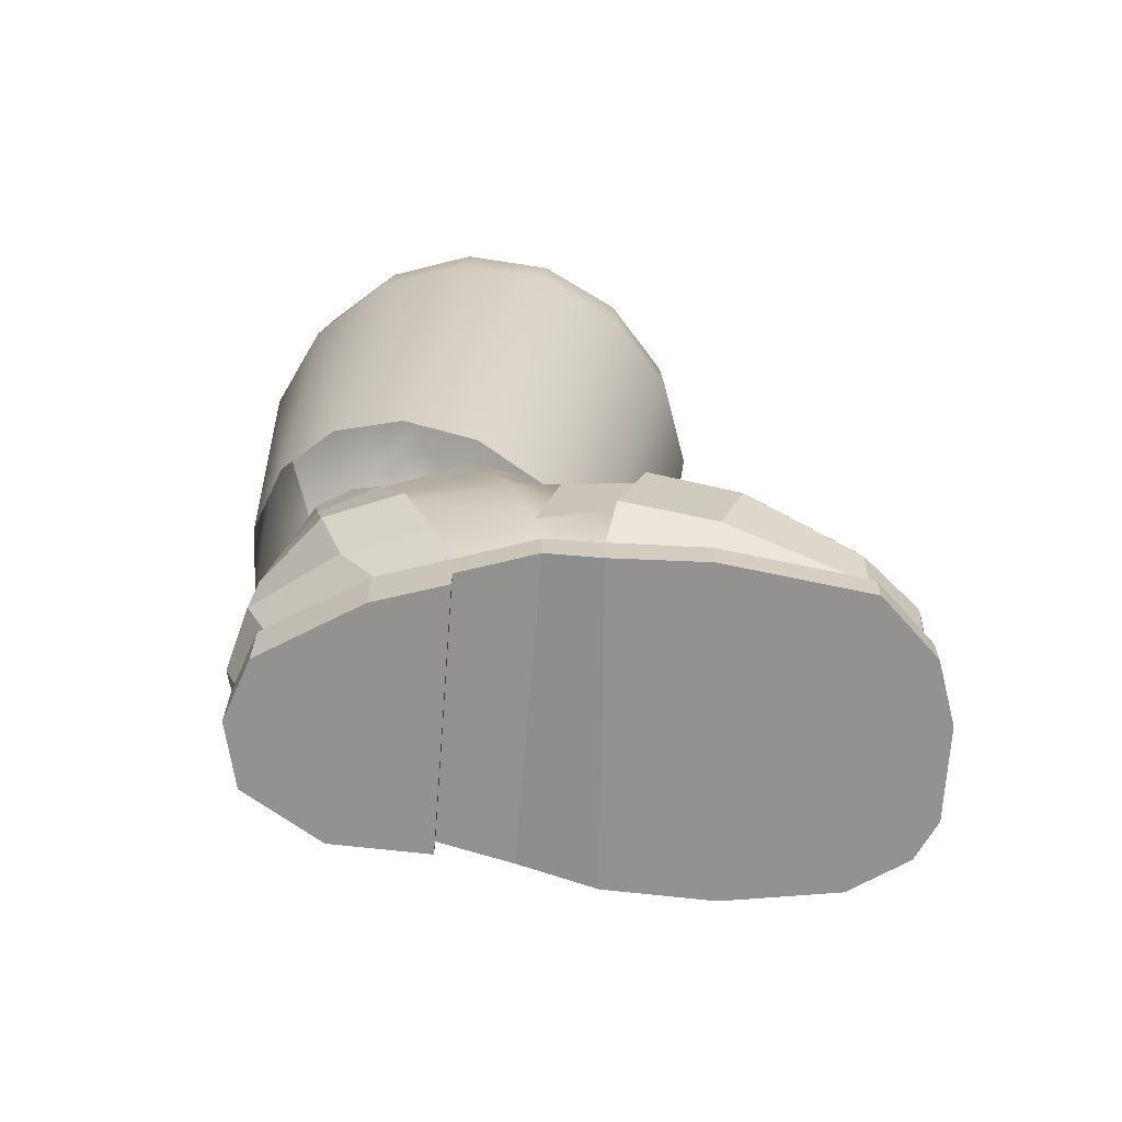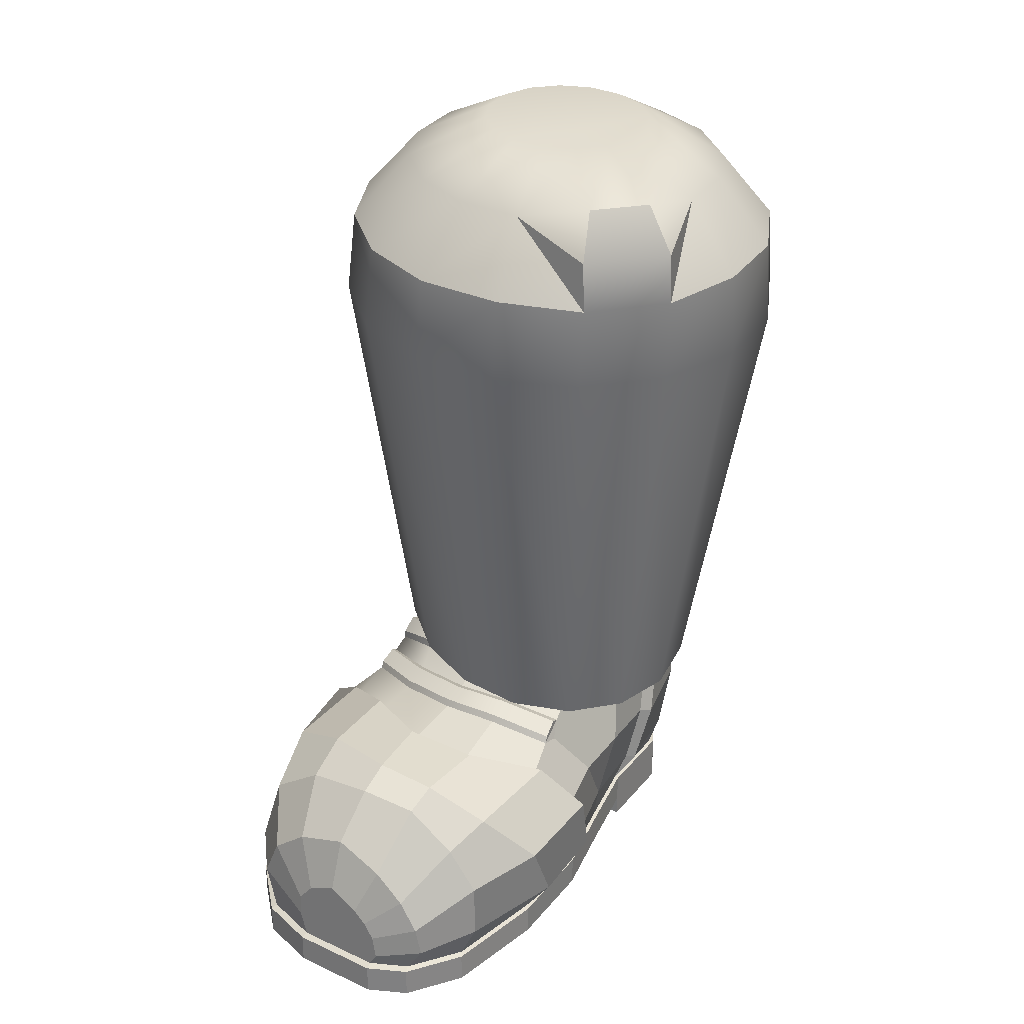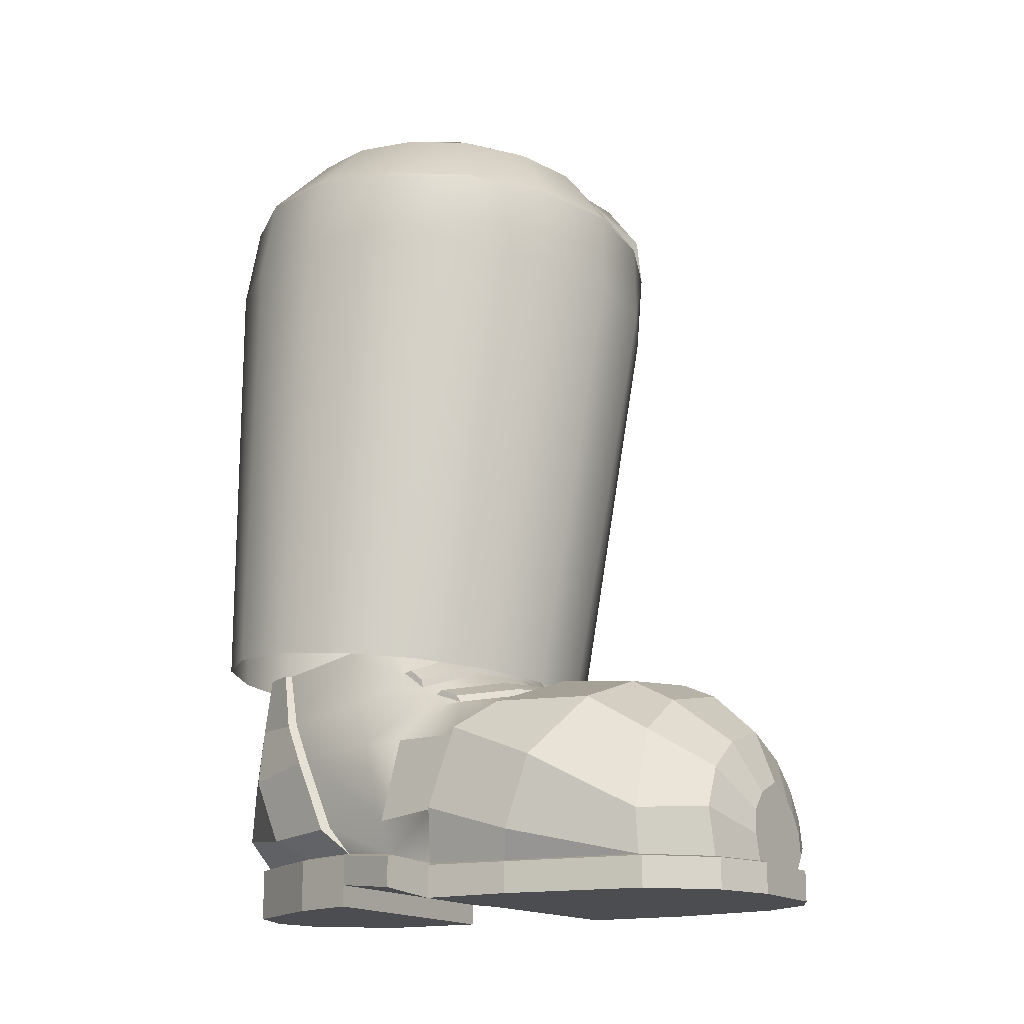
<metadata>
{"format":"obj","ext":"obj","renderer":"f3d","projection":"perspective","resolution":1024,"background":"white","views":[{"elev":-66.4,"azim":-93.2,"up":"+Y"},{"elev":28.6,"azim":34.4,"up":"+Y"},{"elev":-16.0,"azim":-58.5,"up":"+Y"}]}
</metadata>
<code>
g default
v -0.7915 -2.89 0.4429
v -0.9024 -2.899 0.4217
v -0.9067 -2.914 0.4524
v -0.7914 -2.903 0.4758
v -1.019 -2.925 0.3624
v -1.019 -2.938 0.3945
v -0.9154 -2.863 0.3677
v -0.7904 -2.857 0.3839
v -0.7891 -2.838 0.3535
v -0.9153 -2.842 0.339
v -1.017 -2.902 0.319
v -1.016 -2.882 0.2937
v -0.6864 -2.855 0.3709
v -0.6894 -2.837 0.3381
v -0.5999 -2.882 0.3402
v -0.6057 -2.865 0.3075
v -0.6804 -2.897 0.4776
v -0.5782 -2.929 0.4419
v -0.5854 -2.914 0.4084
v -0.6823 -2.884 0.4425
v -0.6795 -2.909 0.484
v -0.5772 -2.941 0.4483
v -0.7904 -2.915 0.4822
v -0.9057 -2.926 0.4588
v -1.018 -2.95 0.4009
v -1.018 -2.932 0.3514
v -0.9038 -2.904 0.4091
v -0.7908 -2.896 0.4296
v -0.6823 -2.89 0.4272
v -0.587 -2.919 0.3937
v -1.015 -2.886 0.2807
v -1.017 -2.915 0.32
v -0.9141 -2.846 0.3259
v -0.788 -2.842 0.3405
v -0.6883 -2.841 0.325
v -0.6045 -2.869 0.2944
v -0.5972 -2.896 0.3449
v -0.6853 -2.869 0.3761
v -0.7901 -2.872 0.3873
v -0.913 -2.878 0.3703
g al:shoe4R
f 1 2 3 4
f 2 5 6 3
f 7 8 9 10
f 11 7 10 12
f 8 13 14 9
f 13 15 16 14
f 17 18 19 20
f 20 1 4 17
f 18 17 21 22
f 17 4 23 21
f 4 3 24 23
f 3 6 25 24
f 6 5 26 25
f 5 2 27 26
f 2 1 28 27
f 1 20 29 28
f 20 19 30 29
f 19 18 22 30
f 11 12 31 32
f 12 10 33 31
f 10 9 34 33
f 9 14 35 34
f 14 16 36 35
f 16 15 37 36
f 15 13 38 37
f 13 8 39 38
f 8 7 40 39
f 7 11 32 40
g default
v -0.5667 -2.945 0.08897
v -0.6318 -2.855 -0.009756
v -0.6017 -2.842 0.1411
v -0.5588 -2.933 0.2137
v -0.5382 -3.028 0.2477
v -0.5524 -3.034 0.1261
v -0.5565 -3.151 0.2788
v -0.5712 -3.144 0.1462
v -0.5679 -3.215 0.2777
v -0.5908 -3.201 0.1591
g al:shoe2R3
f 41 42 43 44
f 41 44 45 46
f 46 45 47 48
f 48 47 49 50
g default
v -0.5908 -3.201 0.1591
v -0.5556 -3.146 0.1372
v -0.5712 -3.144 0.1462
v -0.5317 -3.03 0.1165
v -0.5524 -3.034 0.1261
v -0.621 -2.855 -0.01622
v -0.6318 -2.855 -0.009756
v -0.5667 -2.945 0.08897
v -0.5415 -2.935 0.08517
g al:shoe1R5
f 51 52 53
f 54 55 53 52
f 56 57 58 59
f 55 54 59 58
g default
v -1.077 -2.848 0.1832
v -1.121 -2.082 0.2814
v -1.134 -2.074 0.1252
v -1.101 -2.841 0.06386
v -1.009 -2.858 0.2947
v -1.05 -2.094 0.4206
v -0.907 -2.869 0.3813
v -0.9301 -2.107 0.5217
v -0.7857 -2.879 0.4299
v -0.7809 -2.118 0.5691
v -0.6641 -2.887 0.4329
v -0.6248 -2.128 0.5557
v -0.5607 -2.891 0.3901
v -0.4876 -2.133 0.4853
v -0.4912 -2.892 0.3079
v -0.3864 -2.133 0.3654
v -0.4662 -2.888 0.1988
v -0.3362 -2.129 0.2143
v -0.4895 -2.88 0.07938
v -0.3491 -2.12 0.05808
v -0.5575 -2.87 -0.0321
v -0.4207 -2.109 -0.08114
v -0.66 -2.859 -0.1187
v -0.5402 -2.096 -0.1822
v -0.7812 -2.849 -0.1672
v -0.6894 -2.084 -0.2296
v -0.9028 -2.842 -0.1703
v -0.8455 -2.075 -0.2162
v -1.006 -2.837 -0.1275
v -0.9849 -2.07 -0.1441
v -1.076 -2.837 -0.04525
v -1.086 -2.069 -0.02421
v -0.597 -1.768 0.09346
v -0.6414 -1.763 0.05592
v -0.6969 -1.758 0.03829
v -0.7549 -1.755 0.04325
v -0.8067 -1.753 0.07006
v -0.8443 -1.753 0.1146
v -0.8621 -1.755 0.1702
v -0.8573 -1.758 0.2282
v -0.8307 -1.762 0.2799
v -0.7863 -1.767 0.3175
v -0.7309 -1.771 0.3351
v -0.6728 -1.775 0.3302
v -0.6211 -1.777 0.3034
v -0.5834 -1.777 0.2588
v -0.5656 -1.775 0.2033
v -0.5704 -1.772 0.1452
v -1.099 -1.937 0.2851
v -1.112 -1.929 0.134
v -1.065 -1.924 -0.01052
v -0.9675 -1.925 -0.1265
v -0.8327 -1.93 -0.1963
v -0.6817 -1.939 -0.2092
v -0.5374 -1.95 -0.1633
v -0.4218 -1.962 -0.06558
v -0.3525 -1.974 0.06908
v -0.3401 -1.982 0.2202
v -0.3773 -1.987 0.3729
v -0.4784 -1.987 0.4927
v -0.6192 -1.981 0.5505
v -0.7702 -1.972 0.5634
v -0.9145 -1.961 0.5175
v -1.03 -1.948 0.4198
v -0.7513 -1.851 0.4693
v -0.8583 -1.842 0.4353
v -0.944 -1.833 0.3629
v -0.9953 -1.825 0.2631
v -1.005 -1.819 0.1511
v -0.9702 -1.815 0.04393
v -0.8976 -1.816 -0.04204
v -0.7977 -1.819 -0.09375
v -0.6857 -1.826 -0.1033
v -0.5787 -1.835 -0.06931
v -0.4931 -1.844 0.003116
v -0.4417 -1.852 0.1029
v -0.4325 -1.858 0.2149
v -0.384 -1.903 0.367
v -0.4851 -1.903 0.4867
v -0.6394 -1.857 0.4597
v -0.438 -1.828 0.3515
v -0.5073 -1.827 0.4336
g al:lowlegR
f 60 61 62 63
f 64 65 61 60
f 66 67 65 64
f 68 69 67 66
f 70 71 69 68
f 72 73 71 70
f 74 75 73 72
f 76 77 75 74
f 78 79 77 76
f 80 81 79 78
f 82 83 81 80
f 84 85 83 82
f 86 87 85 84
f 88 89 87 86
f 90 91 89 88
f 63 62 91 90
f 92 93 94 95 96 97 98 99 100 101 102 103 104 105 106 107
f 108 109 62 61
f 109 110 91 62
f 110 111 89 91
f 111 112 87 89
f 112 113 85 87
f 113 114 83 85
f 114 115 81 83
f 115 116 79 81
f 116 117 77 79
f 117 118 75 77
f 118 119 73 75
f 119 120 71 73
f 120 121 69 71
f 121 122 67 69
f 122 123 65 67
f 123 108 61 65
f 124 125 122 121
f 125 126 123 122
f 126 127 108 123
f 127 128 109 108
f 128 129 110 109
f 129 130 111 110
f 130 131 112 111
f 131 132 113 112
f 132 133 114 113
f 133 134 115 114
f 134 135 116 115
f 135 136 117 116
f 137 118 136
f 137 138 119 118
f 138 139 119
f 139 124 121 120
f 140 141 138 137
f 141 139 138
f 103 102 124 139
f 102 101 125 124
f 101 100 126 125
f 100 99 127 126
f 99 98 128 127
f 98 97 129 128
f 97 96 130 129
f 96 95 131 130
f 95 94 132 131
f 94 93 133 132
f 93 92 134 133
f 92 107 135 134
f 107 106 136 135
f 140 137 136
f 104 103 139 141
f 105 104 141 140
f 106 105 140 136
f 117 136 118
f 120 119 139
g default
v -0.4752 -3.035 0.4668
v -0.5435 -2.951 0.515
v -0.5554 -2.97 0.6912
v -0.4765 -3.052 0.6347
v -0.4759 -3.159 0.5864
v -0.494 -3.161 0.4189
v -0.5454 -3.238 0.4012
v -0.5153 -3.158 0.4211
v -0.5046 -3.045 0.4667
v -0.5347 -3.238 0.5762
v -0.5289 -3.175 0.7603
v -0.5285 -3.076 0.7606
v -0.5833 -3.009 0.7608
v -0.6326 -3.092 0.8526
v -0.5993 -3.143 0.8525
v -0.5877 -3.191 0.8525
v -0.6201 -3.238 0.8524
v -0.5603 -3.238 0.7601
v -0.6706 -3.215 0.8851
v -0.6856 -3.238 0.8851
v -0.6659 -2.926 0.7104
v -0.6719 -2.952 0.7611
v -0.7728 -2.912 0.7176
v -0.7708 -2.938 0.7751
v -0.5601 -2.971 0.5149
g al:shoe1R6
f 142 143 144 145
f 142 145 146 147
f 148 149 147
f 147 149 150 142
f 151 148 147 146
f 152 146 145 153
f 153 145 144 154
f 155 156 153 154
f 156 157 152 153
f 157 158 159 152
f 157 160 161 158
f 159 151 146 152
f 154 144 162 163
f 163 162 164 165
f 150 166 143 142
g default
v -0.6754 -2.938 0.5852
v -0.786 -2.929 0.6016
v -0.7876 -2.907 0.6017
v -0.6619 -2.922 0.5861
v -0.7728 -2.912 0.7176
v -0.6659 -2.926 0.7104
g al:shoe1R2
f 167 168 169 170
f 170 169 171 172
g default
v -0.6706 -3.215 0.8851
v -0.6774 -3.175 0.8851
v -0.6957 -3.148 0.8852
v -0.7179 -3.127 0.8852
v -0.77 -3.098 0.8852
v -0.8233 -3.121 0.8852
v -0.8506 -3.154 0.8852
v -0.8527 -3.194 0.8852
v -0.8405 -3.238 0.8851
v -0.6856 -3.238 0.8851
g al:shoe1R7
f 173 174 175 176 177 178 179 180 181 182
g default
v -0.5679 -3.215 0.2777
v -0.5565 -3.151 0.2788
v -0.5153 -3.158 0.4211
v -0.5454 -3.238 0.4012
v -0.5347 -3.037 0.3548
v -0.5046 -3.045 0.4667
v -0.5382 -3.028 0.2477
v -0.5772 -2.941 0.4483
v -0.5601 -2.971 0.5149
v -0.5759 -2.944 0.4196
v -0.5993 -2.886 0.3019
v -0.5972 -2.896 0.3449
v -0.587 -2.919 0.3937
v -0.5588 -2.933 0.2137
v -0.6045 -2.869 0.2944
v -0.6017 -2.842 0.1411
v -0.6157 -2.816 0.2096
v -0.6988 -2.801 0.275
v -0.6883 -2.841 0.325
g al:shoe2R4
f 183 184 185 186
f 185 184 187 188
f 184 189 187
f 190 191 188 187 192
f 193 194 195 192 187 189 196
f 197 193 196 198 199
f 197 199 200 201
g default
v -0.5972 -2.896 0.3449
v -0.6853 -2.869 0.3761
v -0.6823 -2.89 0.4272
v -0.587 -2.919 0.3937
v -0.5772 -2.941 0.4483
v -0.6795 -2.909 0.484
v -0.6754 -2.938 0.5852
v -0.5601 -2.971 0.5149
g al:shoe2R2
f 202 203 204 205
f 206 207 208 209
g default
v -0.9759 -2.856 -0.005333
v -0.9865 -2.856 -0.01196
v -1.036 -2.963 0.03709
v -1.022 -2.958 0.04439
v -1.057 -3.037 0.0803
v -1.042 -3.031 0.0867
v -1.055 -3.16 0.1311
v -1.038 -3.155 0.1376
v -0.9531 -2.854 -0.06888
v -0.9855 -2.958 -0.05792
v -1.019 -3.059 -0.04231
v -1.01 -3.168 -0.004136
v -0.9865 -3.201 0.05327
v -1.021 -3.201 0.1687
v -0.9054 -3.054 -0.1362
v -0.895 -2.957 -0.1253
v -0.8873 -2.854 -0.1084
v -0.9073 -3.15 -0.1417
v -0.8915 -3.201 -0.1079
v -0.7985 -3.145 -0.1743
v -0.8016 -3.043 -0.1689
v -0.803 -2.964 -0.145
v -0.8127 -2.854 -0.1262
v -0.7304 -2.854 -0.1171
v -0.7072 -2.955 -0.1308
v -0.6871 -3.035 -0.1571
v -0.6699 -3.141 -0.1453
v -0.6834 -3.201 -0.1245
v -0.7912 -3.201 -0.1462
v -0.6803 -2.854 -0.08304
v -0.605 -2.956 -0.06874
v -0.5777 -3.033 -0.0436
v -0.5848 -3.146 -0.01071
v -0.6002 -3.201 0.00123
v -0.621 -2.855 -0.01622
v -0.5415 -2.935 0.08517
v -0.5317 -3.03 0.1165
v -0.5556 -3.146 0.1372
v -0.5908 -3.201 0.1591
g al:shoe1R4
f 210 211 212 213
f 213 212 214 215
f 216 217 215 214
f 211 218 219 212
f 212 219 220 214
f 214 220 221 216
f 216 221 222 223
f 224 220 219 225
f 225 219 218 226
f 220 224 227 221
f 221 227 228 222
f 229 227 224 230
f 231 225 226 232
f 231 232 233 234
f 231 234 235 230
f 230 235 236 229
f 229 236 237 238
f 238 228 227 229
f 230 224 225 231
f 223 217 216
f 233 239 240 234
f 234 240 241 235
f 235 241 242 236
f 236 242 243 237
f 240 239 244 245
f 240 245 246 241
f 241 246 247 242
f 242 247 248 243
g default
v -0.8936 -2.804 0.2819
v -0.9141 -2.846 0.3259
v -0.788 -2.842 0.3405
v -0.782 -2.795 0.2797
v -1.012 -2.818 0.2396
v -1.015 -2.886 0.2807
v -0.6883 -2.841 0.325
v -0.6988 -2.801 0.275
v -0.6823 -2.89 0.4272
v -0.6853 -2.869 0.3761
v -0.7901 -2.872 0.3873
v -0.7908 -2.896 0.4296
v -0.6795 -2.909 0.484
v -0.7904 -2.915 0.4822
v -0.786 -2.929 0.6016
v -0.6754 -2.938 0.5852
g al:shoe2R1
f 249 250 251 252
f 253 254 250 249
f 252 251 255 256
f 257 258 259 260
f 261 262 263 264
g default
v -1.043 -3.241 0.7695
v -0.9473 -3.241 0.8642
v -0.9436 -3.238 0.8526
v -1.037 -3.238 0.7602
v -0.8416 -3.241 0.8976
v -0.8405 -3.238 0.8851
v -0.6829 -3.241 0.8976
v -0.6856 -3.238 0.8851
v -0.6156 -3.241 0.8641
v -0.6201 -3.238 0.8524
v -0.5543 -3.241 0.7694
v -0.5603 -3.238 0.7601
v -0.5281 -3.241 0.5809
v -0.5347 -3.238 0.5762
v -0.539 -3.241 0.4014
v -0.5454 -3.238 0.4012
v -0.5622 -3.218 0.2749
v -0.5679 -3.215 0.2777
v -0.5857 -3.205 0.1533
v -0.5908 -3.201 0.1591
v -0.5953 -3.205 -0.008646
v -0.6002 -3.201 0.00123
v -0.6805 -3.205 -0.1376
v -0.6834 -3.201 -0.1245
v -0.7911 -3.205 -0.1598
v -0.7912 -3.201 -0.1462
v -0.894 -3.205 -0.1206
v -0.8915 -3.201 -0.1079
v -0.9914 -3.205 0.04471
v -0.9865 -3.201 0.05327
v -1.027 -3.205 0.1631
v -1.021 -3.201 0.1687
v -1.072 -3.218 0.2882
v -1.065 -3.214 0.2908
v -1.079 -3.238 0.377
v -1.072 -3.235 0.3774
v -1.081 -3.241 0.5311
v -1.074 -3.238 0.5277
v -1.072 -3.271 0.2882
v -1.079 -3.294 0.377
v -1.081 -3.294 0.5311
v -1.043 -3.294 0.7695
v -0.9473 -3.294 0.8642
v -0.8416 -3.294 0.8976
v -0.6829 -3.294 0.8976
v -0.6156 -3.294 0.8641
v -0.5543 -3.294 0.7694
v -0.5281 -3.294 0.5809
v -0.539 -3.294 0.4014
v -0.5622 -3.271 0.2749
v -0.5857 -3.257 0.1533
v -0.5857 -3.294 0.1533
v -0.5953 -3.294 -0.008646
v -0.6805 -3.294 -0.1376
v -0.7911 -3.294 -0.1598
v -0.894 -3.294 -0.1206
v -0.9914 -3.294 0.04471
v -1.027 -3.294 0.1631
v -1.027 -3.257 0.1631
g al:shoe3R1
f 265 266 267 268
f 266 269 270 267
f 269 271 272 270
f 271 273 274 272
f 273 275 276 274
f 275 277 278 276
f 277 279 280 278
f 279 281 282 280
f 281 283 284 282
f 283 285 286 284
f 285 287 288 286
f 287 289 290 288
f 289 291 292 290
f 291 293 294 292
f 293 295 296 294
f 295 297 298 296
f 297 299 300 298
f 299 301 302 300
f 301 265 268 302
f 303 304 299 297
f 304 305 301 299
f 305 306 265 301
f 306 307 266 265
f 307 308 269 266
f 308 309 271 269
f 309 310 273 271
f 310 311 275 273
f 311 312 277 275
f 312 313 279 277
f 313 314 281 279
f 314 315 283 281
f 315 316 317 285 283
f 317 318 287 285
f 318 319 289 287
f 319 320 291 289
f 320 321 293 291
f 321 322 323 295 293
f 323 303 297 295
f 303 314 313 304
f 321 317 316 322
f 304 313 312 305
f 323 315 314 303
f 305 312 311 306
f 320 319 318 317 321
f 322 316 315 323
g default
v -1.092 -3.145 0.3951
v -1.087 -3.02 0.4419
v -1.077 -3.019 0.3146
v -1.077 -3.157 0.2776
v -0.6017 -2.842 0.1411
v -1.035 -2.842 0.1716
v -1.012 -2.818 0.2396
v -0.6157 -2.816 0.2096
v -0.8936 -2.804 0.2819
v -0.782 -2.795 0.2797
v -0.6988 -2.801 0.275
v -0.621 -2.855 -0.01622
v -0.6803 -2.854 -0.08304
v -0.9531 -2.854 -0.06888
v -0.9865 -2.856 -0.01196
v -0.9759 -2.856 -0.005333
v -0.6318 -2.855 -0.009756
v -0.7304 -2.854 -0.1171
v -0.8127 -2.854 -0.1262
v -0.8873 -2.854 -0.1084
g al:shoe2R6
f 324 325 326 327
f 328 329 330 331
f 332 333 334 331 330
f 335 336 337 338 339 340
f 341 342 343 337 336
g default
v -0.7728 -2.912 0.7176
v -0.7876 -2.907 0.6017
v -0.9072 -2.909 0.5502
v -0.9074 -2.923 0.685
v -1.023 -2.957 0.4813
v -1.02 -2.965 0.6586
v -1.102 -3.011 0.4419
v -1.098 -3.068 0.5865
v -1.107 -3.145 0.3952
v -1.1 -3.19 0.5441
v -0.7708 -2.938 0.7751
v -0.9037 -2.963 0.7609
v -0.9998 -3.027 0.7608
v -1.046 -3.164 0.7604
v -1.074 -3.238 0.5277
v -1.037 -3.238 0.7602
v -1.072 -3.235 0.3774
g al:shoe1R1
f 344 345 346 347
f 347 346 348 349
f 349 348 350 351
f 351 350 352 353
f 354 344 347 355
f 355 347 349 356
f 356 349 351 357
f 353 358 359
f 358 353 352 360
g default
v -0.7876 -2.907 0.6017
v -0.786 -2.929 0.6016
v -0.9021 -2.928 0.5501
v -0.9072 -2.909 0.5502
v -1.017 -2.97 0.4812
v -1.023 -2.957 0.4813
g al:shoe1R
f 361 362 363 364
f 364 363 365 366
g default
v -0.6156 -3.294 0.8641
v -0.6829 -3.294 0.8976
v -0.8416 -3.294 0.8976
v -0.9473 -3.294 0.8642
v -1.043 -3.294 0.7695
v -0.5543 -3.294 0.7694
g al:shoe3R
f 367 368 369 370 371 372
g default
v -0.5601 -2.971 0.5149
v -0.6754 -2.938 0.5852
v -0.6619 -2.922 0.5861
v -0.5435 -2.951 0.515
v -0.6659 -2.926 0.7104
v -0.5554 -2.97 0.6912
v -0.9998 -3.027 0.7608
v -0.9329 -3.089 0.8527
v -0.8665 -3.038 0.8527
v -0.9037 -2.963 0.7609
v -1.046 -3.164 0.7604
v -0.9635 -3.159 0.8526
v -0.7712 -3.009 0.8527
v -0.7708 -2.938 0.7751
v -0.686 -3.047 0.8526
v -0.6719 -2.952 0.7611
v -0.6326 -3.092 0.8526
v -0.5833 -3.009 0.7608
v -0.8233 -3.121 0.8852
v -0.77 -3.098 0.8852
v -0.7179 -3.127 0.8852
v -0.6957 -3.148 0.8852
v -0.6774 -3.175 0.8851
v -0.5993 -3.143 0.8525
v -0.6706 -3.215 0.8851
v -0.5877 -3.191 0.8525
v -0.8506 -3.154 0.8852
v -0.8527 -3.194 0.8852
v -0.9436 -3.238 0.8526
v -0.8405 -3.238 0.8851
v -1.1 -3.19 0.5441
v -1.037 -3.238 0.7602
v -1.098 -3.068 0.5865
g al:shoe1R3
f 373 374 375 376
f 376 375 377 378
f 379 380 381 382
f 380 379 383 384
f 382 381 385 386
f 386 385 387 388
f 388 387 389 390
f 381 391 392 385
f 385 392 393 387
f 387 393 394 389
f 389 394 395 396
f 396 395 397 398
f 391 381 380 399
f 399 380 384 400
f 384 401 402 400
f 403 404 383 405
f 383 404 401 384
g default
v -1.035 -2.842 0.1716
v -0.6017 -2.842 0.1411
v -0.6318 -2.855 -0.009756
v -0.9759 -2.856 -0.005333
g al:shoe2R5
f 406 407 408 409
g default
v -1.025 -2.954 0.37
v -1.018 -2.95 0.4009
v -1.018 -2.932 0.3514
v -1.022 -2.907 0.2845
v -1.017 -2.915 0.32
v -1.015 -2.886 0.2807
v -0.5993 -2.886 0.3019
v -0.6045 -2.869 0.2944
v -0.5972 -2.896 0.3449
v -0.5759 -2.944 0.4196
v -0.587 -2.919 0.3937
v -0.5772 -2.941 0.4483
g al:shoe2R7
f 410 411 412
f 413 414 415
f 416 417 418
f 419 420 421
g default
v -1.023 -2.957 0.4813
v -1.017 -2.97 0.4812
v -1.087 -3.02 0.4419
v -1.102 -3.011 0.4419
v -1.092 -3.145 0.3951
v -1.107 -3.145 0.3952
v -1.072 -3.235 0.3774
v -1.077 -3.157 0.2776
v -1.065 -3.214 0.2908
v -1.038 -3.155 0.1376
v -1.021 -3.201 0.1687
v -1.042 -3.031 0.0867
v -1.075 -3.018 0.2393
v -1.077 -3.019 0.3146
v -1.018 -2.932 0.3514
v -1.017 -2.915 0.32
v -1.022 -2.907 0.2845
v -1.064 -2.943 0.2047
v -1.025 -2.954 0.37
v -1.018 -2.95 0.4009
v -1.022 -2.958 0.04439
v -1.035 -2.842 0.1716
v -0.9759 -2.856 -0.005333
v -1.015 -2.886 0.2807
v -1.012 -2.818 0.2396
v -0.9057 -2.926 0.4588
v -0.9021 -2.928 0.5501
v -0.786 -2.929 0.6016
v -0.7904 -2.915 0.4822
v -0.9038 -2.904 0.4091
v -0.913 -2.878 0.3703
v -0.7908 -2.896 0.4296
v -0.7901 -2.872 0.3873
g al:shoe2R
f 422 423 424 425
f 425 424 426 427
f 426 428 427
f 426 429 430 428
f 430 429 431 432
f 433 431 429 434
f 434 429 435
f 436 437 438 439 434 435 440
f 441 440 435 424 423
f 434 439 442 433
f 442 439 443 444
f 443 439 438 445 446
f 447 448 449 450
f 448 447 441 423
f 451 452 437 436
f 453 454 452 451

</code>
